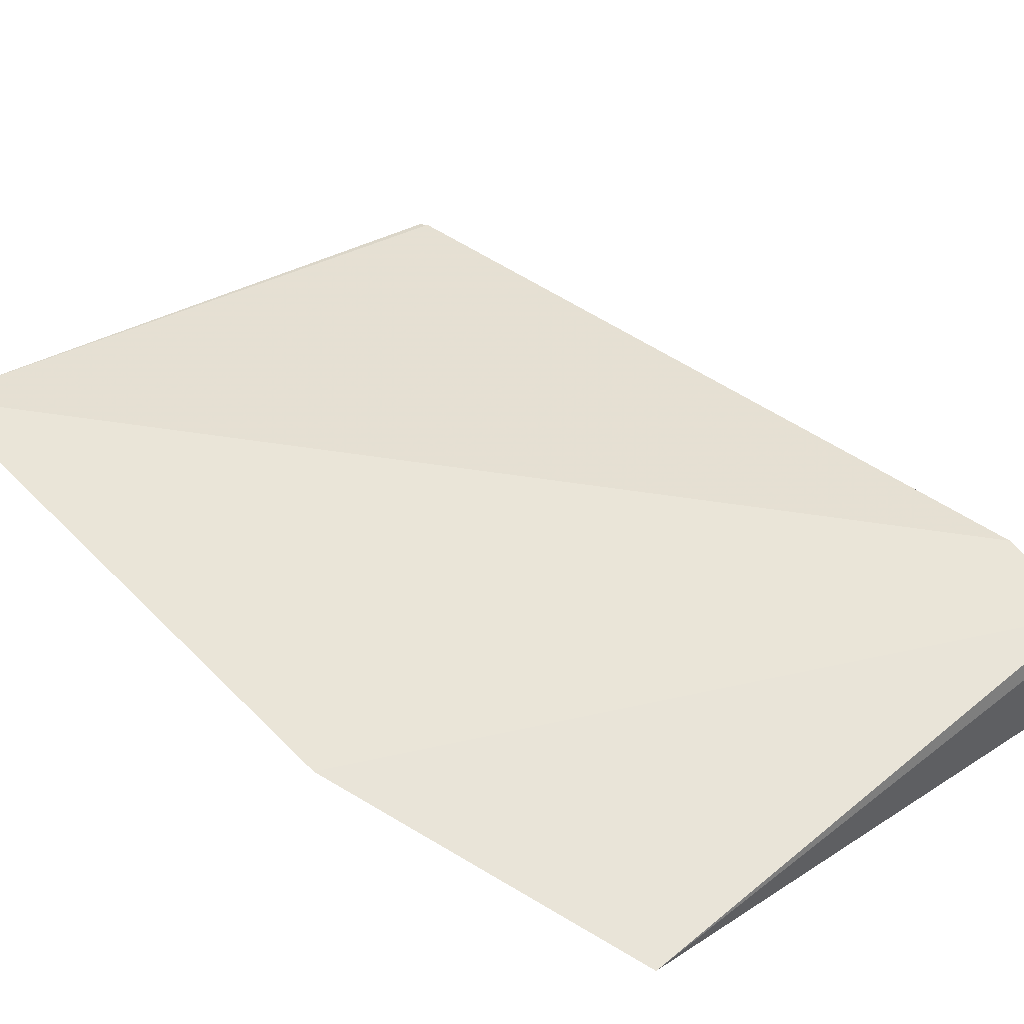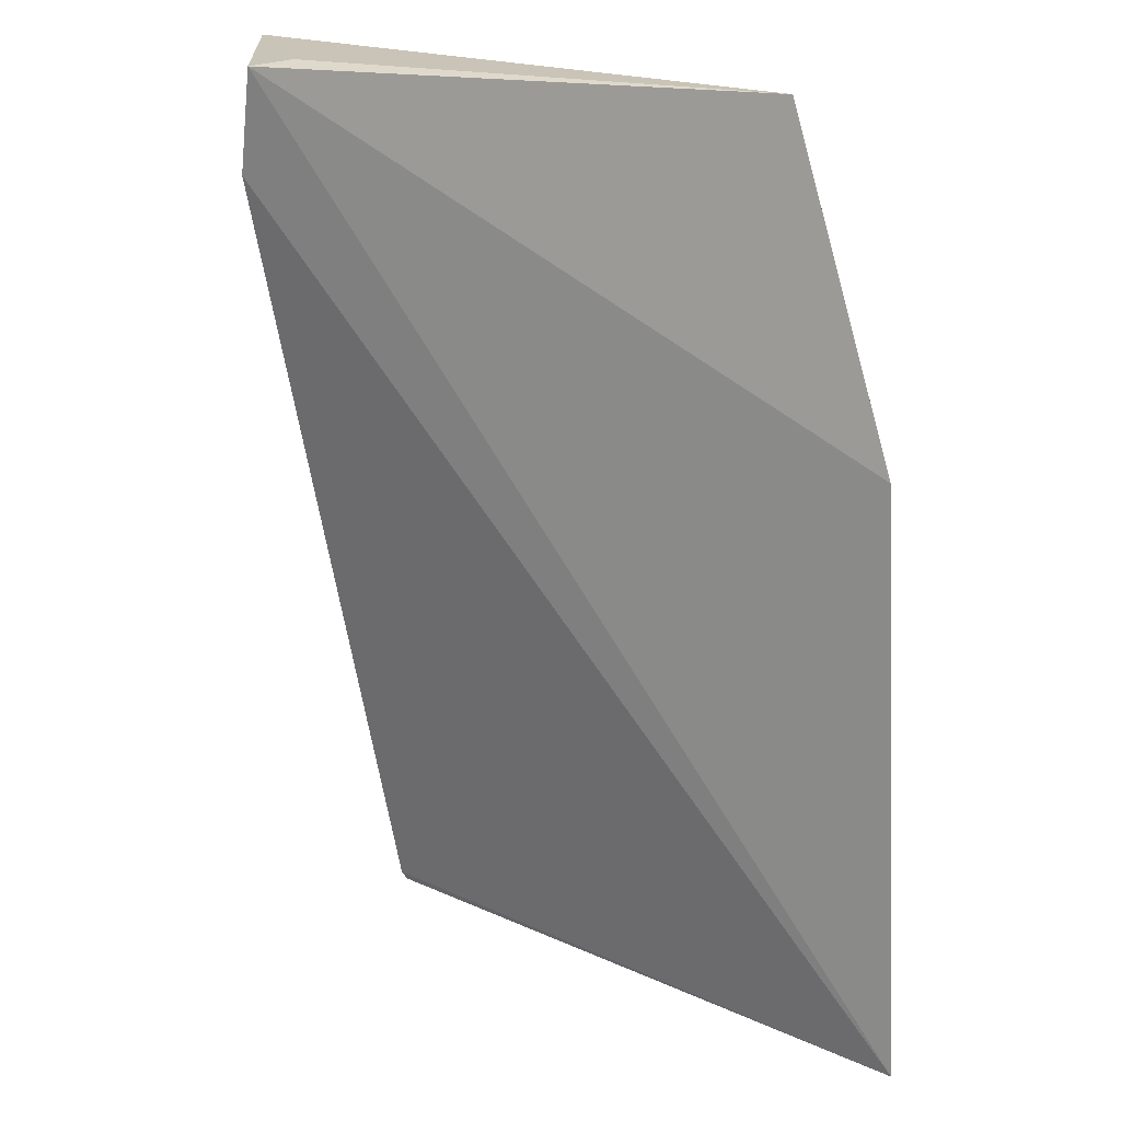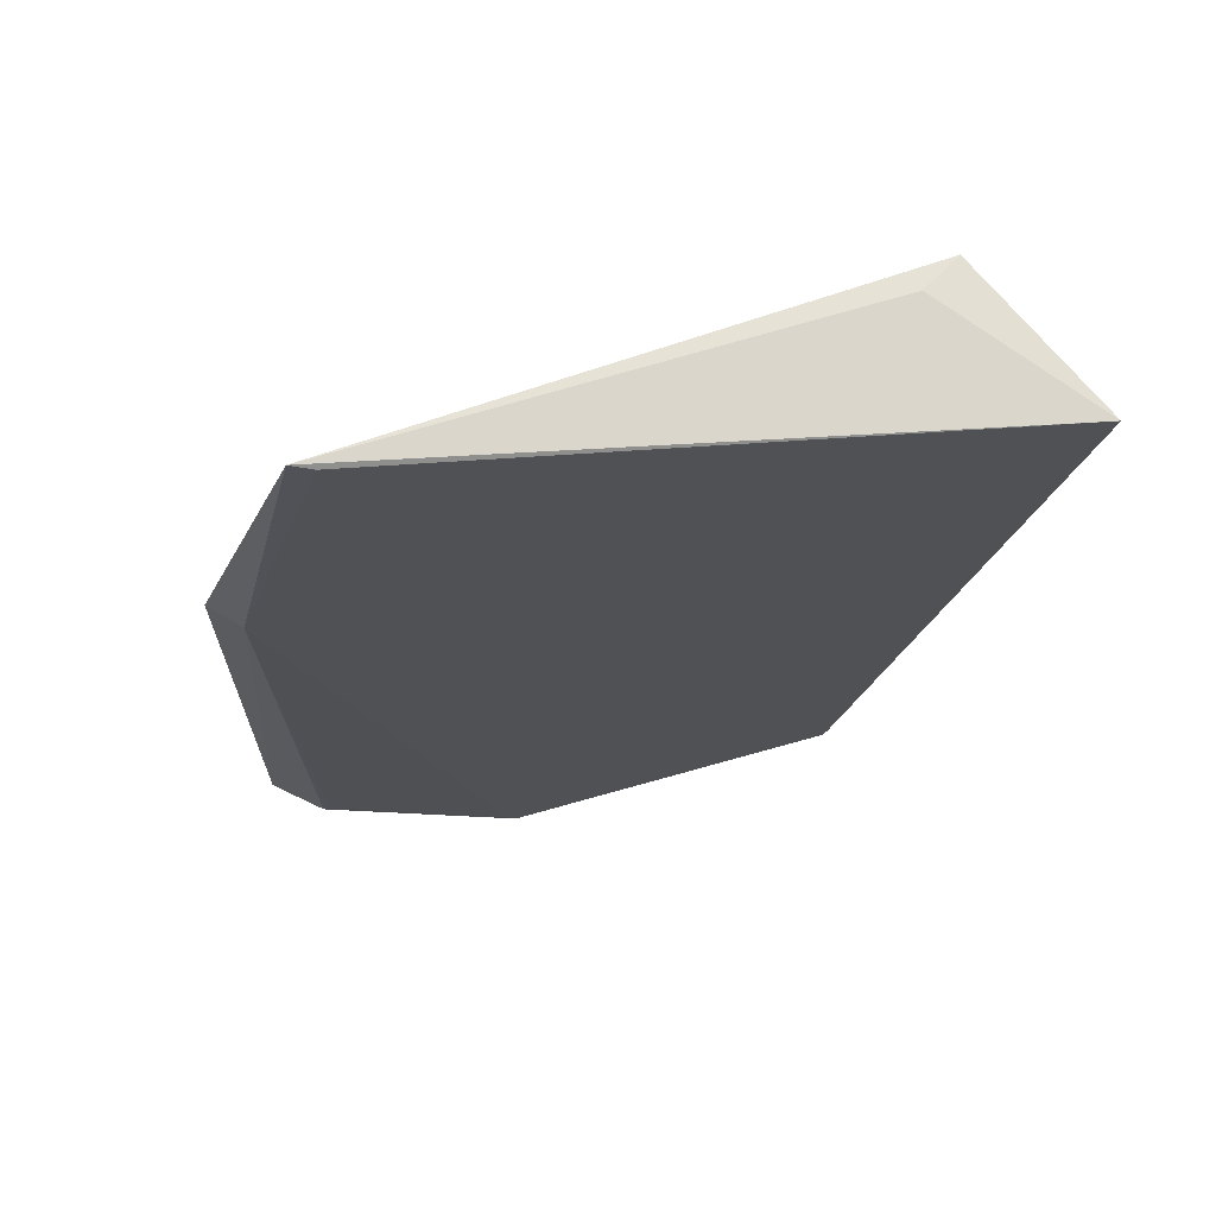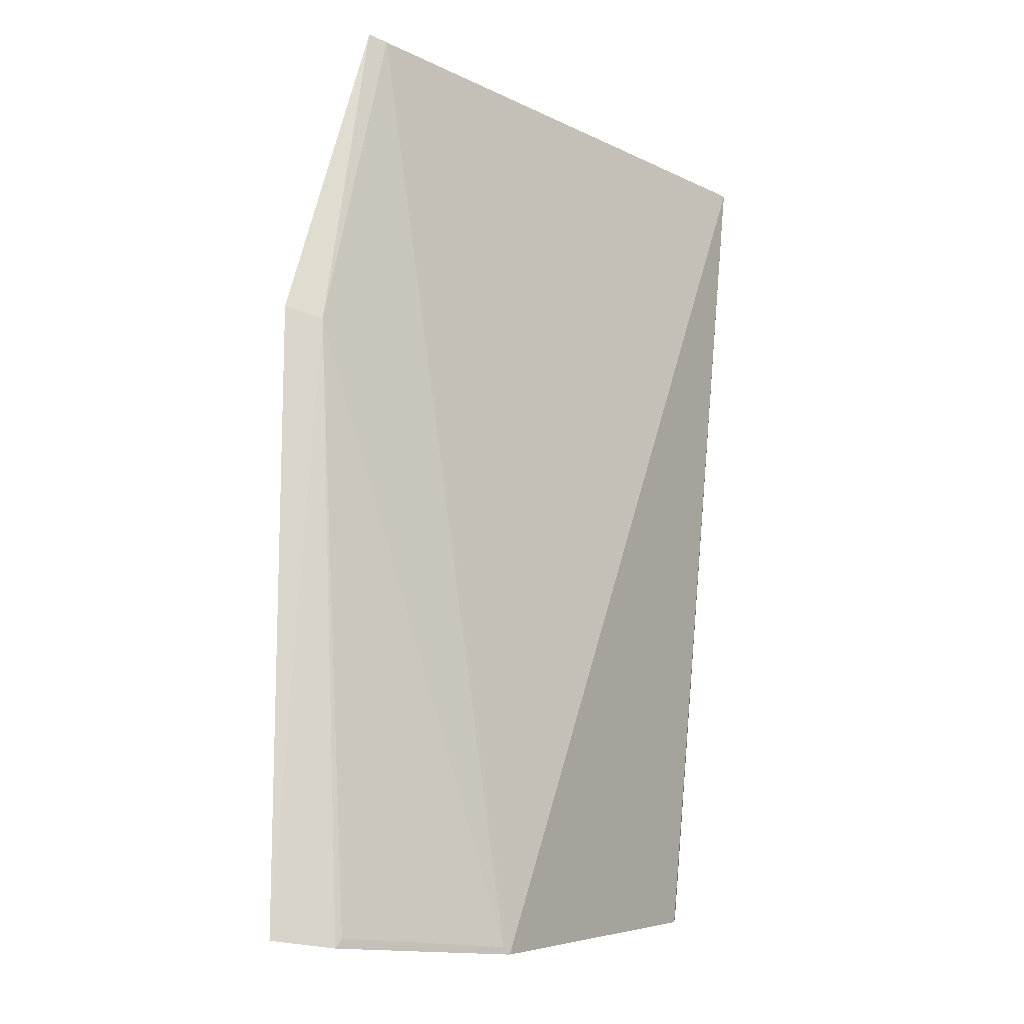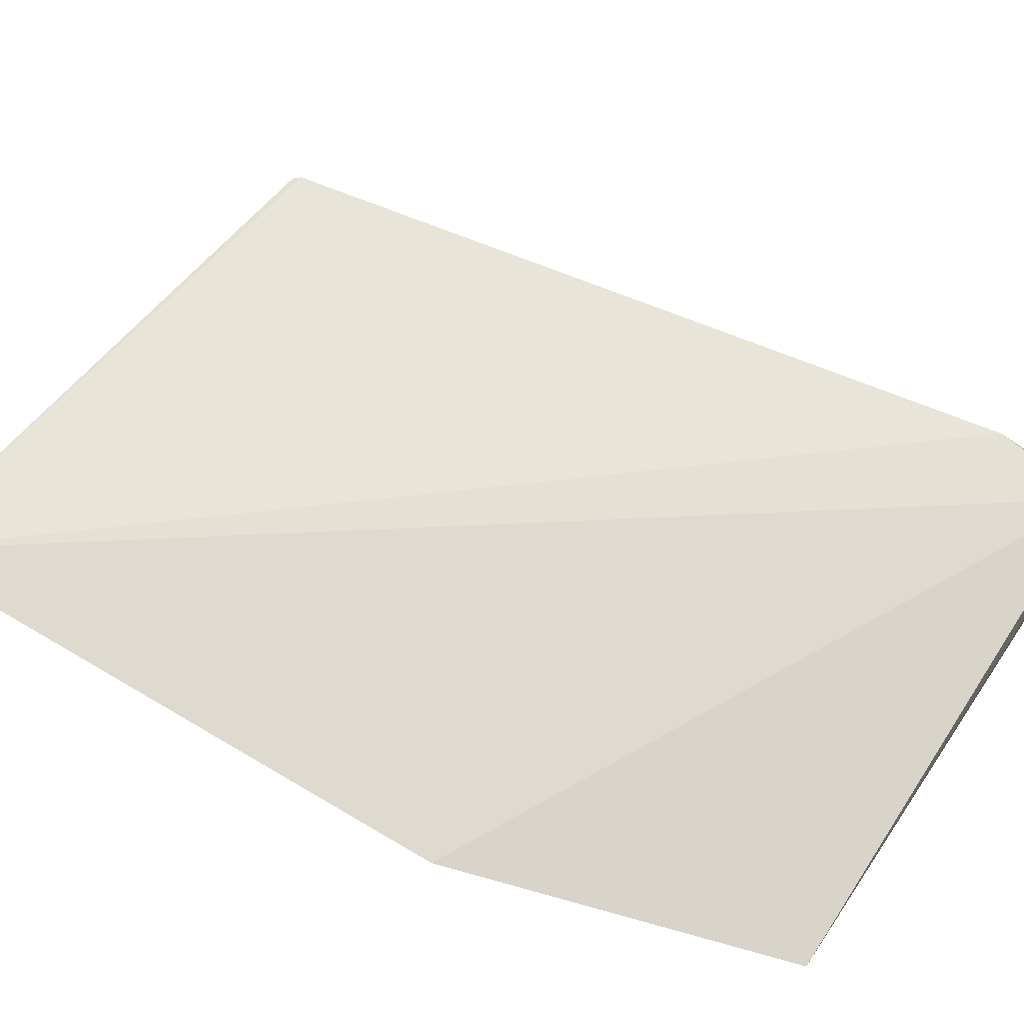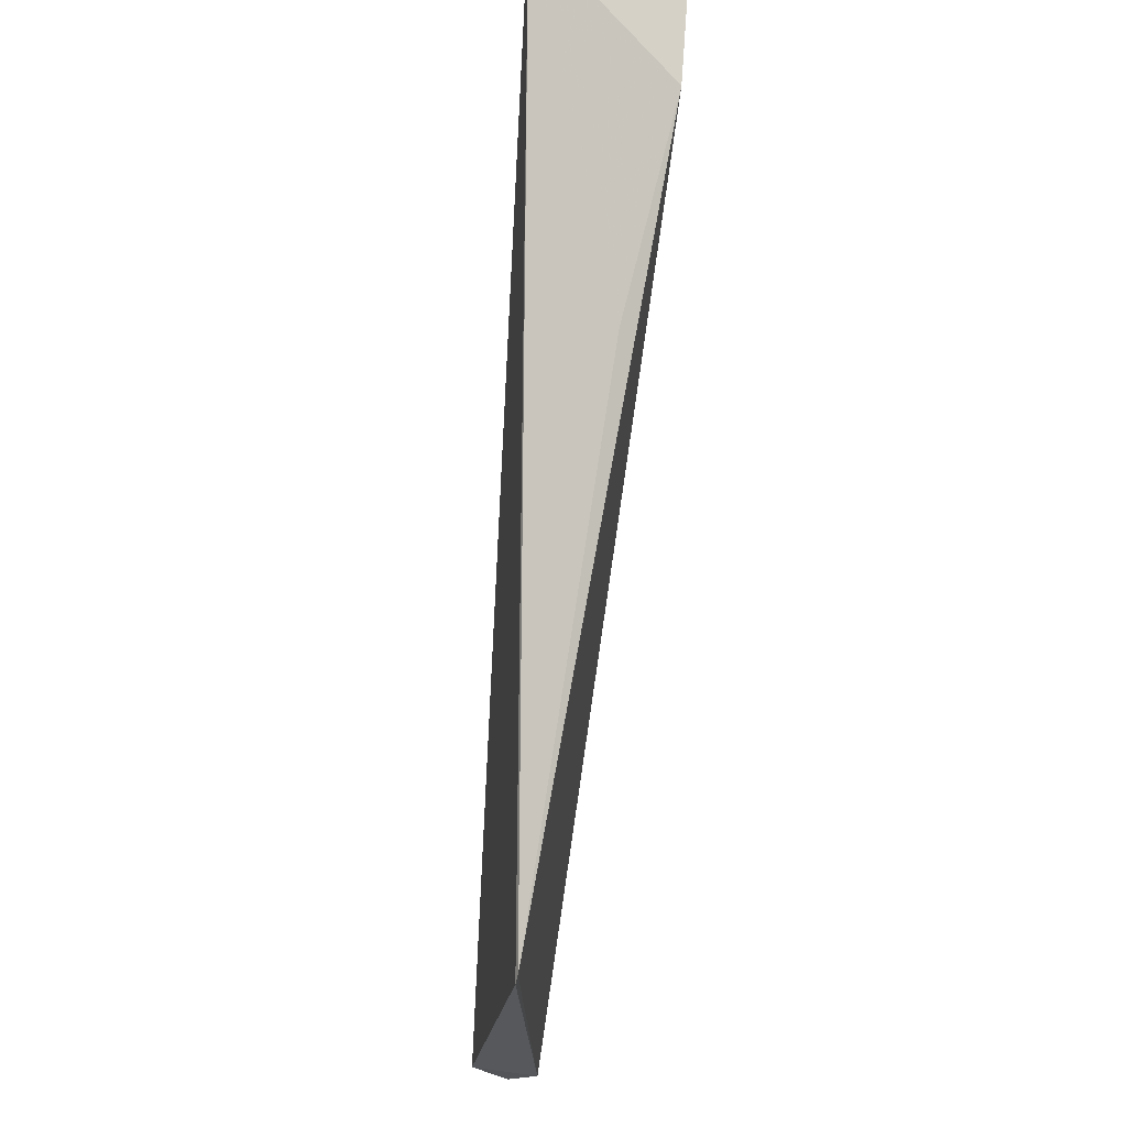
<metadata>
{"format":"obj","ext":"obj","renderer":"f3d","projection":"perspective","resolution":1024,"background":"white","views":[{"elev":52.3,"azim":140.1,"up":"+Z"},{"elev":19.0,"azim":24.7,"up":"+Y"},{"elev":74.1,"azim":167.3,"up":"+Y"},{"elev":-15.5,"azim":123.1,"up":"+Y"},{"elev":68.7,"azim":123.0,"up":"+Z"},{"elev":-14.1,"azim":-97.3,"up":"+Y"}]}
</metadata>
<code>
v 0.02231 0.1168 0.03603
v 0.03262 0.04195 0.03543
v 0.01312 0.04188 0.02807
v -0.02506 0.1176 0.02781
v -0.01886 0.1169 0.04011
v 0.02067 0.1166 0.03545
v 0.02863 0.08954 0.03522
v 0.03087 0.09023 0.03715
v -0.01601 0.1174 0.03823
v -0.0138 0.04682 0.02866
v 0.02884 0.04153 0.03252
v 0.01374 0.04241 0.02823
v -0.01337 0.04622 0.02853
v -0.02027 0.1086 0.0393
v 0.02832 0.04226 0.03236
v -0.01901 0.0907 0.03492
f 6 3 4
f 6 4 1
f 7 6 1
f 8 5 2
f 8 1 5
f 8 7 1
f 8 2 7
f 9 5 1
f 9 1 4
f 9 4 5
f 11 7 2
f 11 2 3
f 12 3 6
f 12 6 7
f 12 11 3
f 13 3 2
f 13 2 10
f 13 10 4
f 13 4 3
f 14 10 2
f 14 2 5
f 14 5 4
f 15 12 7
f 15 7 11
f 15 11 12
f 16 14 4
f 16 4 10
f 16 10 14

</code>
